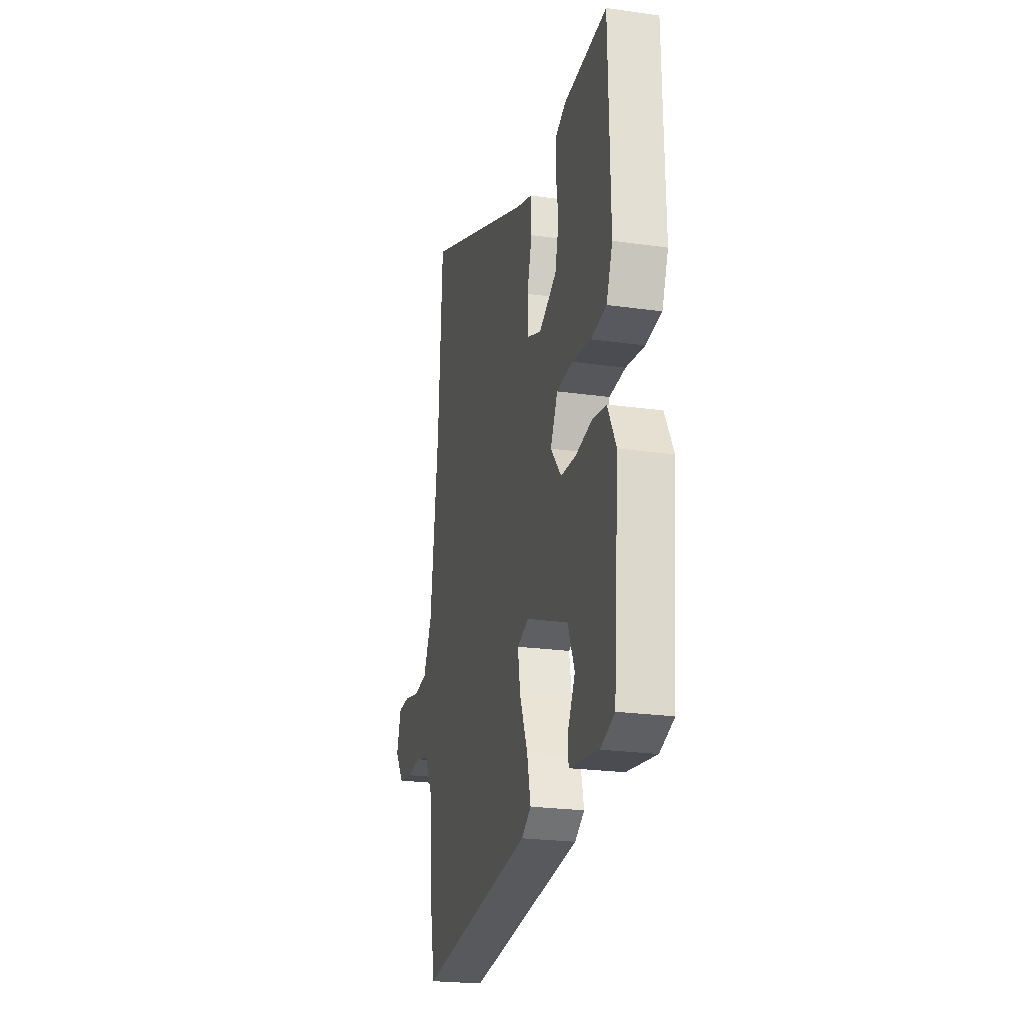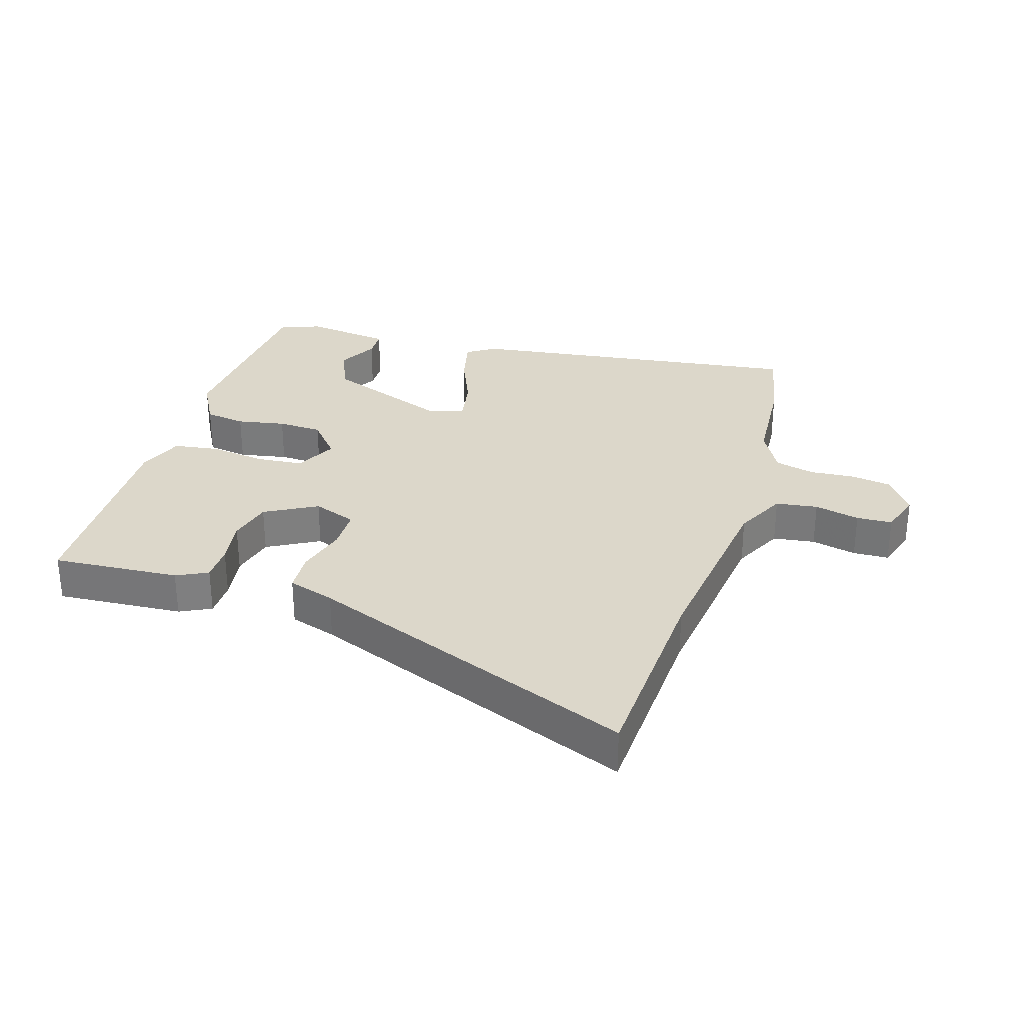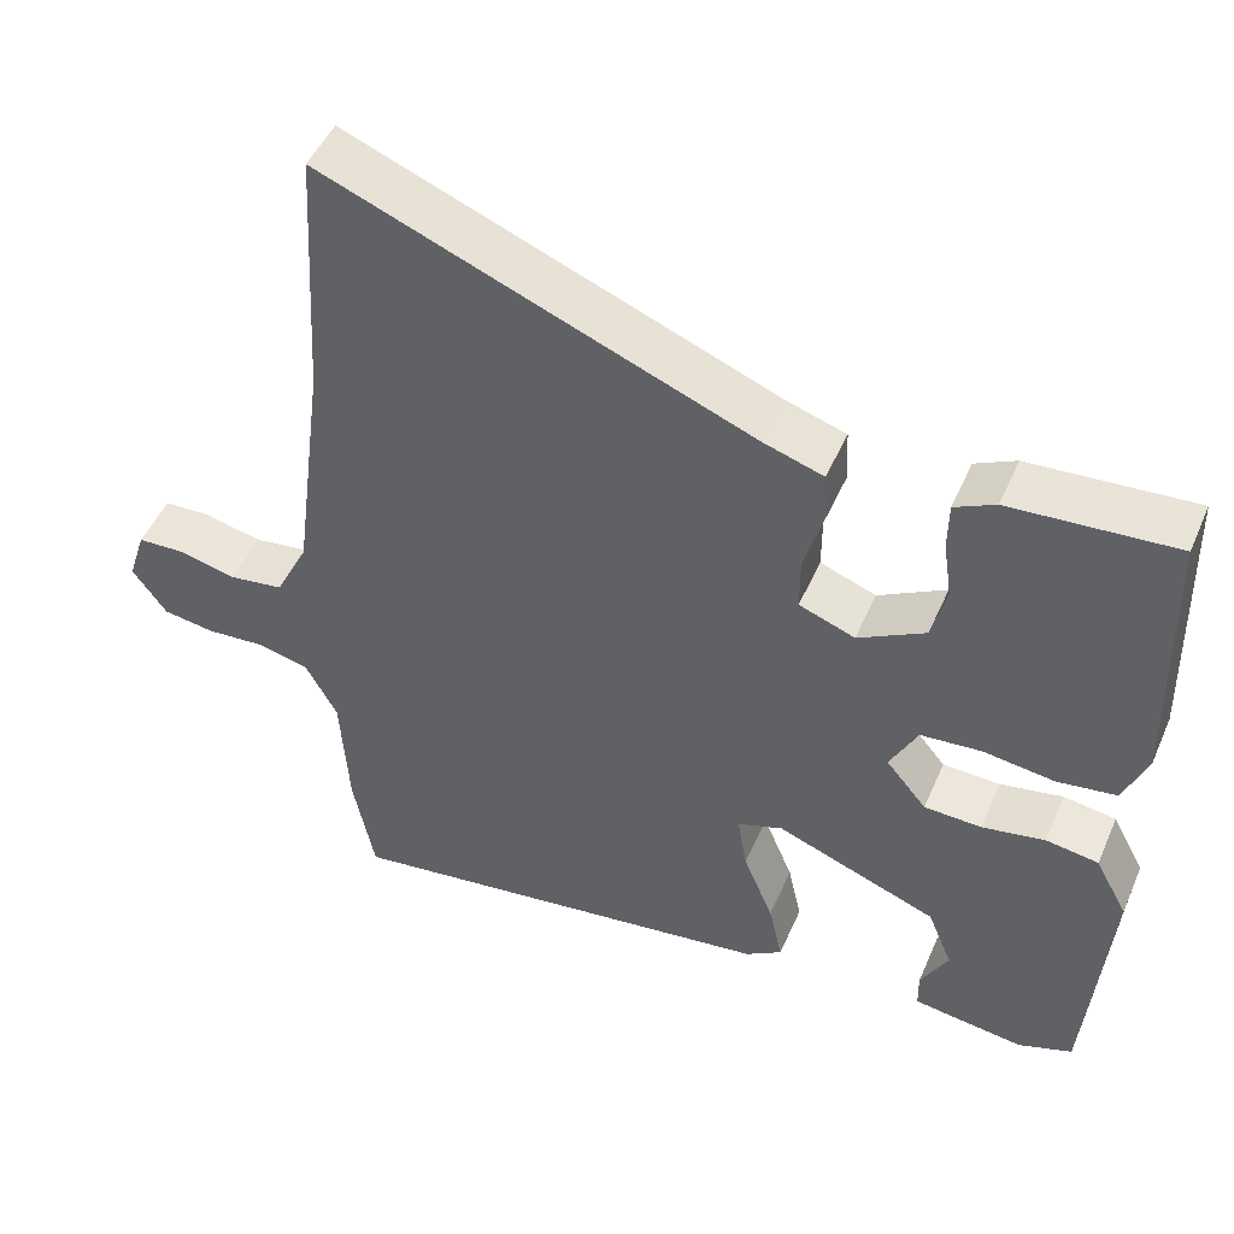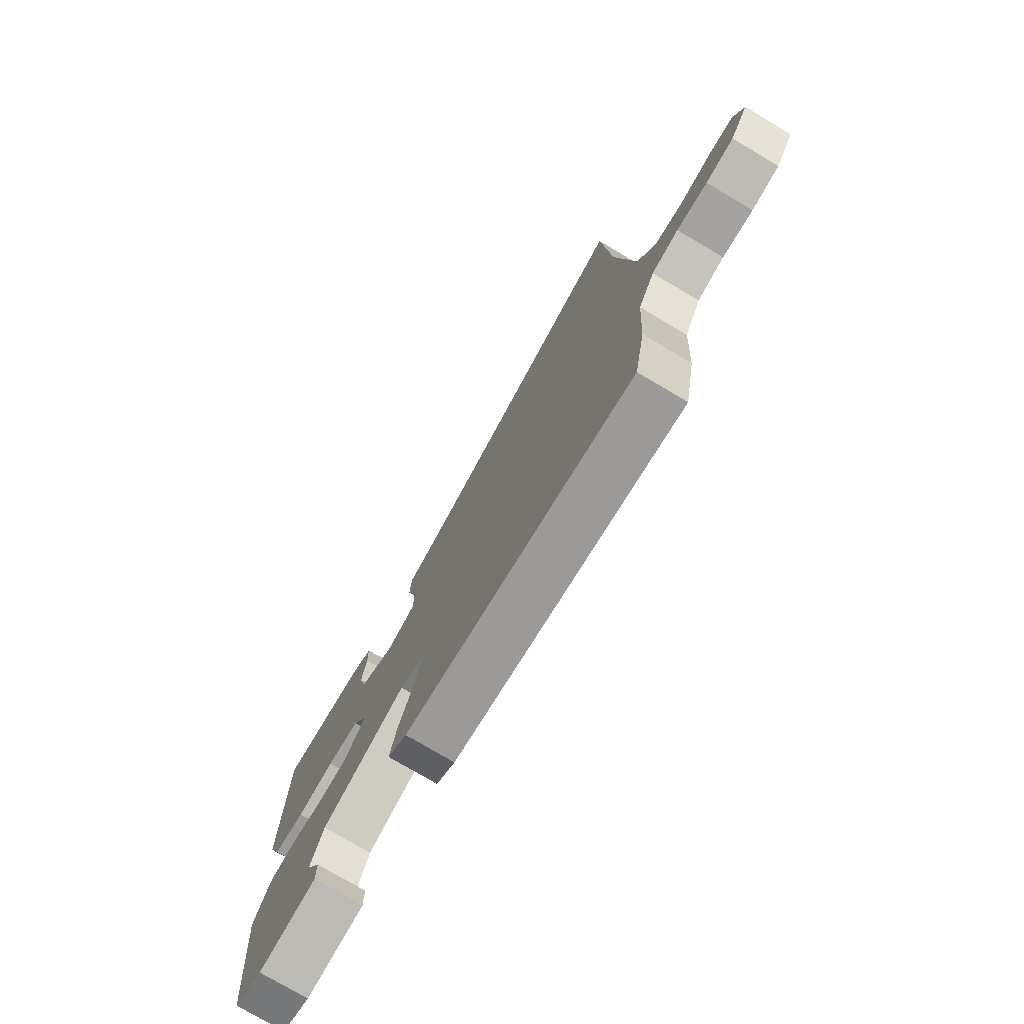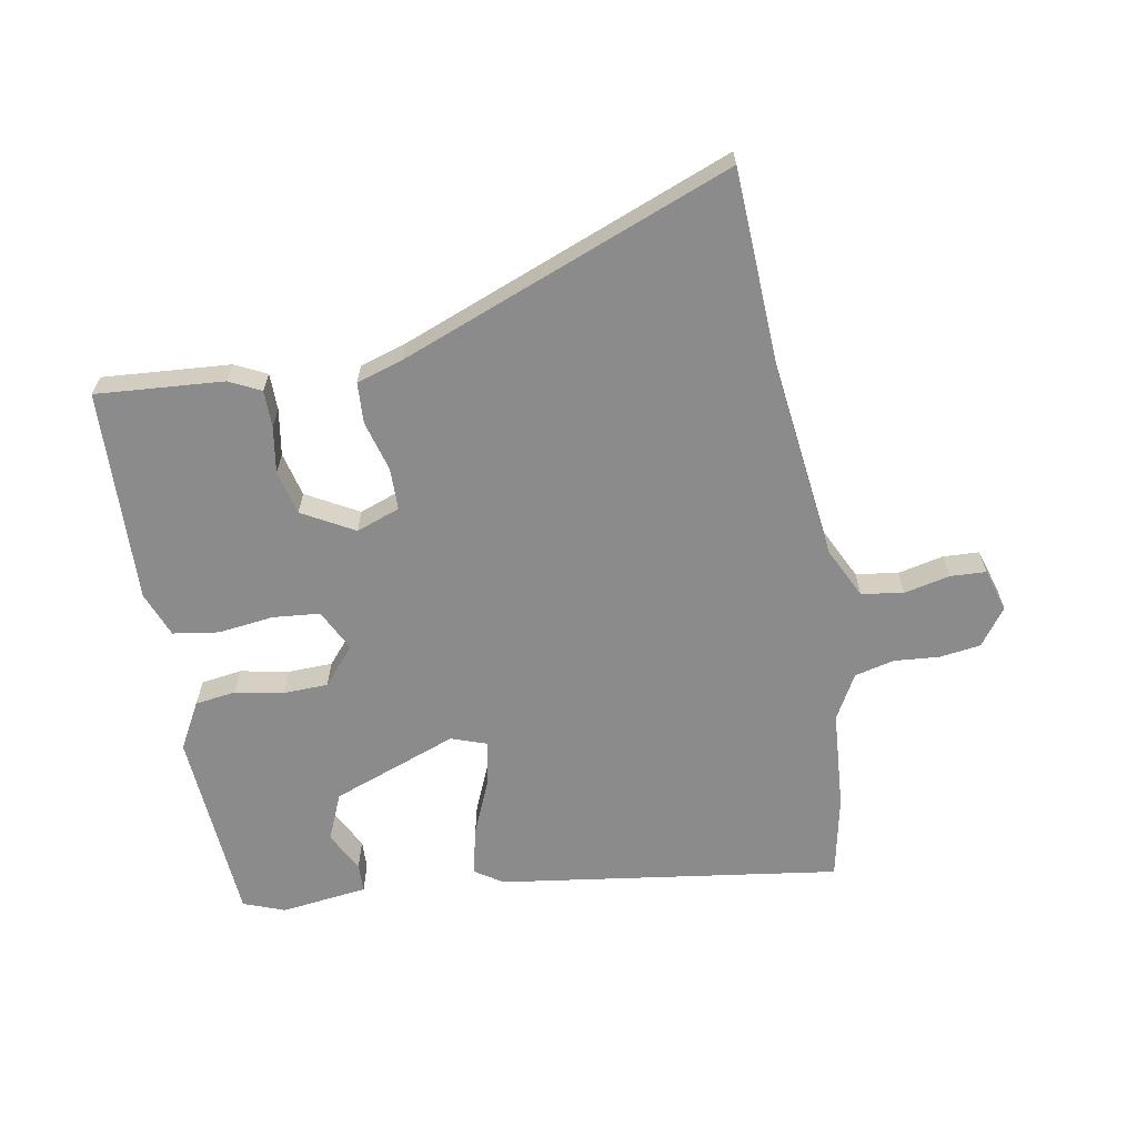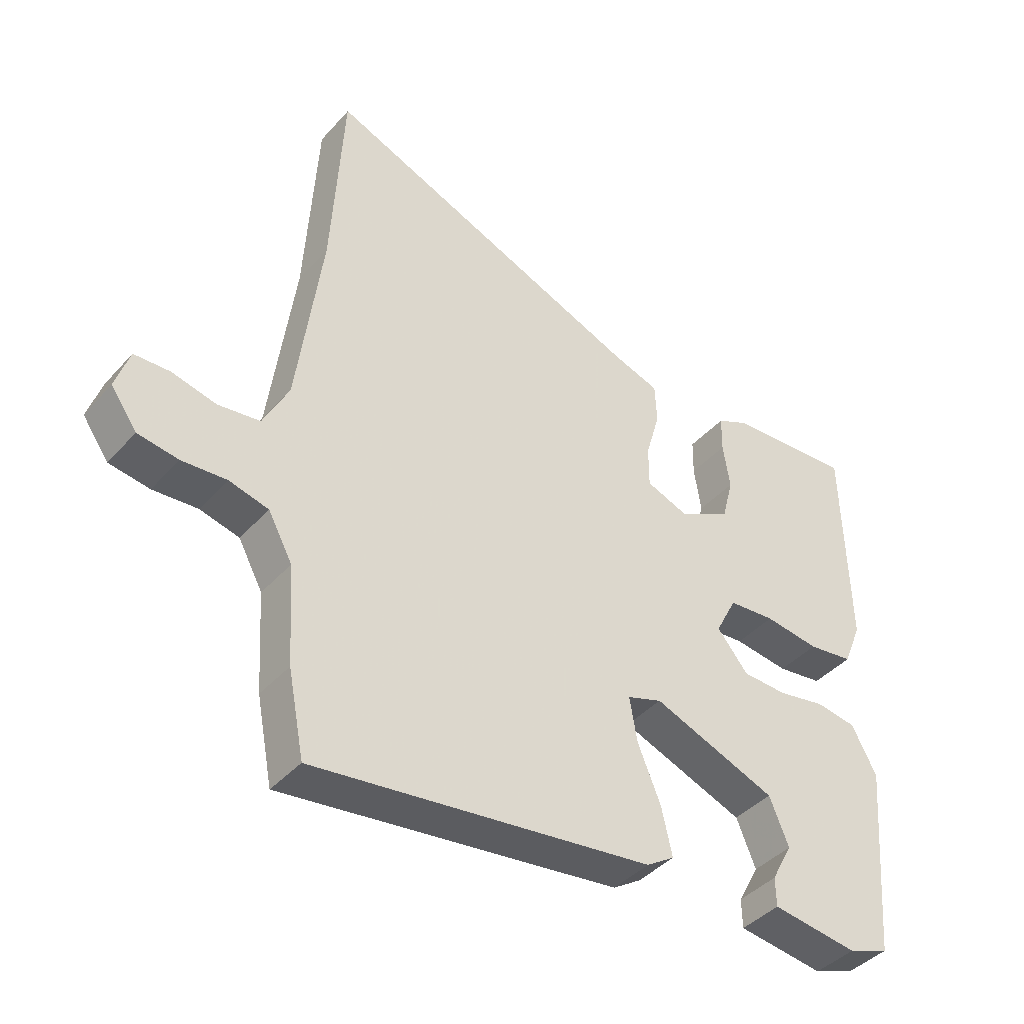
<metadata>
{"format":"obj","ext":"obj","renderer":"f3d","projection":"perspective","resolution":1024,"background":"white","views":[{"elev":-23.0,"azim":-103.6,"up":"+Z"},{"elev":30.7,"azim":16.8,"up":"+Y"},{"elev":48.2,"azim":-157.1,"up":"+Z"},{"elev":-76.4,"azim":59.4,"up":"+Z"},{"elev":-63.9,"azim":9.5,"up":"+Y"},{"elev":-41.2,"azim":142.5,"up":"+Z"}]}
</metadata>
<code>
v 0.49 0.07 0.668
v 0.509 0.07 0.344
v 0.549 0.07 0.041
v 0.59 0.07 -0.04
v 0.657 0.07 -0.049
v 0.729 0.07 -0.032
v 0.786 0.07 -0.034
v 0.808 0.07 -0.102
v 0.766 0.07 -0.161
v 0.701 0.07 -0.171
v 0.629 0.07 -0.166
v 0.566 0.07 -0.182
v 0.527 0.07 -0.254
v 0.517 0.07 -0.412
v 0.491 0.07 -0.545
v -0.052 0.07 -0.475
v -0.097 0.07 -0.446
v -0.08 0.07 -0.37
v -0.043 0.07 -0.28
v -0.031 0.07 -0.209
v -0.087 0.07 -0.19
v -0.286 0.07 -0.267
v -0.317 0.07 -0.342
v -0.283 0.07 -0.405
v -0.284 0.07 -0.451
v -0.422 0.07 -0.47
v -0.488 0.07 -0.446
v -0.514 0.07 -0.135
v -0.474 0.07 -0.06
v -0.409 0.07 -0.05
v -0.332 0.07 -0.064
v -0.261 0.07 -0.061
v -0.211 0.07 -0.001
v -0.245 0.07 0.065
v -0.32 0.07 0.071
v -0.408 0.07 0.059
v -0.481 0.07 0.069
v -0.51 0.07 0.141
v -0.502 0.07 0.48
v -0.299 0.07 0.467
v -0.249 0.07 0.443
v -0.248 0.07 0.384
v -0.259 0.07 0.31
v -0.241 0.07 0.24
v -0.158 0.07 0.195
v -0.089 0.07 0.221
v -0.089 0.07 0.288
v -0.112 0.07 0.368
v -0.109 0.07 0.433
v -0.035 0.07 0.457
v 0.49 0 0.668
v 0.509 0 0.344
v 0.549 0 0.041
v 0.59 0 -0.04
v 0.657 0 -0.049
v 0.729 0 -0.032
v 0.786 0 -0.034
v 0.808 0 -0.102
v 0.766 0 -0.161
v 0.701 0 -0.171
v 0.629 0 -0.166
v 0.566 0 -0.182
v 0.527 0 -0.254
v 0.517 0 -0.412
v 0.491 0 -0.545
v -0.052 0 -0.475
v -0.097 0 -0.446
v -0.08 0 -0.37
v -0.043 0 -0.28
v -0.031 0 -0.209
v -0.087 0 -0.19
v -0.286 0 -0.267
v -0.317 0 -0.342
v -0.283 0 -0.405
v -0.284 0 -0.451
v -0.422 0 -0.47
v -0.488 0 -0.446
v -0.514 0 -0.135
v -0.474 0 -0.06
v -0.409 0 -0.05
v -0.332 0 -0.064
v -0.261 0 -0.061
v -0.211 0 -0.001
v -0.245 0 0.065
v -0.32 0 0.071
v -0.408 0 0.059
v -0.481 0 0.069
v -0.51 0 0.141
v -0.502 0 0.48
v -0.299 0 0.467
v -0.249 0 0.443
v -0.248 0 0.384
v -0.259 0 0.31
v -0.241 0 0.24
v -0.158 0 0.195
v -0.089 0 0.221
v -0.089 0 0.288
v -0.112 0 0.368
v -0.109 0 0.433
v -0.035 0 0.457
f 47 48 49 50
f 50 1 2
f 47 50 2
f 46 47 2
f 45 46 2 3
f 41 42 43
f 40 41 43
f 39 40 43
f 38 39 43
f 37 38 43
f 36 37 43
f 35 36 43
f 34 35 43 44
f 33 34 44 45
f 29 30 31
f 28 29 31
f 27 28 31
f 26 27 31
f 26 31 32
f 23 24 25 26
f 26 32 33
f 23 26 33
f 22 23 33
f 17 18 19
f 16 17 19
f 15 16 19
f 14 15 19
f 13 14 19
f 12 13 19 20
f 11 12 20 21
f 9 10 11
f 8 9 11
f 7 8 11
f 6 7 11
f 5 6 11
f 4 5 11 21
f 3 4 21
f 45 3 21
f 33 45 21
f 21 22 33
f 100 99 98 97
f 52 51 100
f 52 100 97
f 52 97 96
f 53 52 96 95
f 93 92 91
f 93 91 90
f 93 90 89
f 93 89 88
f 93 88 87
f 93 87 86
f 93 86 85
f 94 93 85 84
f 95 94 84 83
f 81 80 79
f 81 79 78
f 81 78 77
f 81 77 76
f 82 81 76
f 76 75 74 73
f 83 82 76
f 83 76 73
f 83 73 72
f 69 68 67
f 69 67 66
f 69 66 65
f 69 65 64
f 69 64 63
f 70 69 63 62
f 71 70 62 61
f 61 60 59
f 61 59 58
f 61 58 57
f 61 57 56
f 61 56 55
f 71 61 55 54
f 71 54 53
f 71 53 95
f 71 95 83
f 83 72 71
f 1 51 52 2
f 2 52 53 3
f 3 53 54 4
f 4 54 55 5
f 5 55 56 6
f 6 56 57 7
f 7 57 58 8
f 8 58 59 9
f 9 59 60 10
f 10 60 61 11
f 11 61 62 12
f 12 62 63 13
f 13 63 64 14
f 14 64 65 15
f 15 65 66 16
f 16 66 67 17
f 17 67 68 18
f 18 68 69 19
f 19 69 70 20
f 20 70 71 21
f 21 71 72 22
f 22 72 73 23
f 23 73 74 24
f 24 74 75 25
f 25 75 76 26
f 26 76 77 27
f 27 77 78 28
f 28 78 79 29
f 29 79 80 30
f 30 80 81 31
f 31 81 82 32
f 32 82 83 33
f 33 83 84 34
f 34 84 85 35
f 35 85 86 36
f 36 86 87 37
f 37 87 88 38
f 38 88 89 39
f 39 89 90 40
f 40 90 91 41
f 41 91 92 42
f 42 92 93 43
f 43 93 94 44
f 44 94 95 45
f 45 95 96 46
f 46 96 97 47
f 47 97 98 48
f 48 98 99 49
f 49 99 100 50
f 50 100 51 1

</code>
